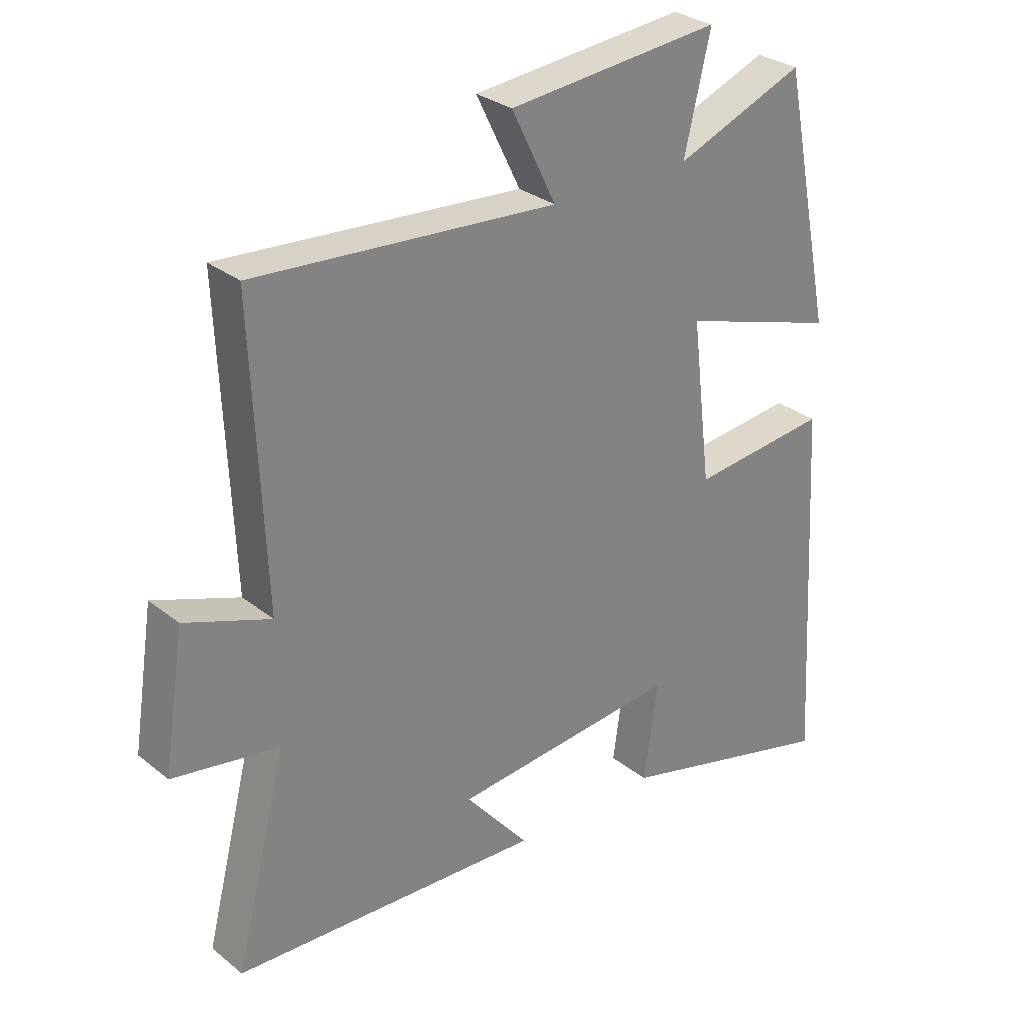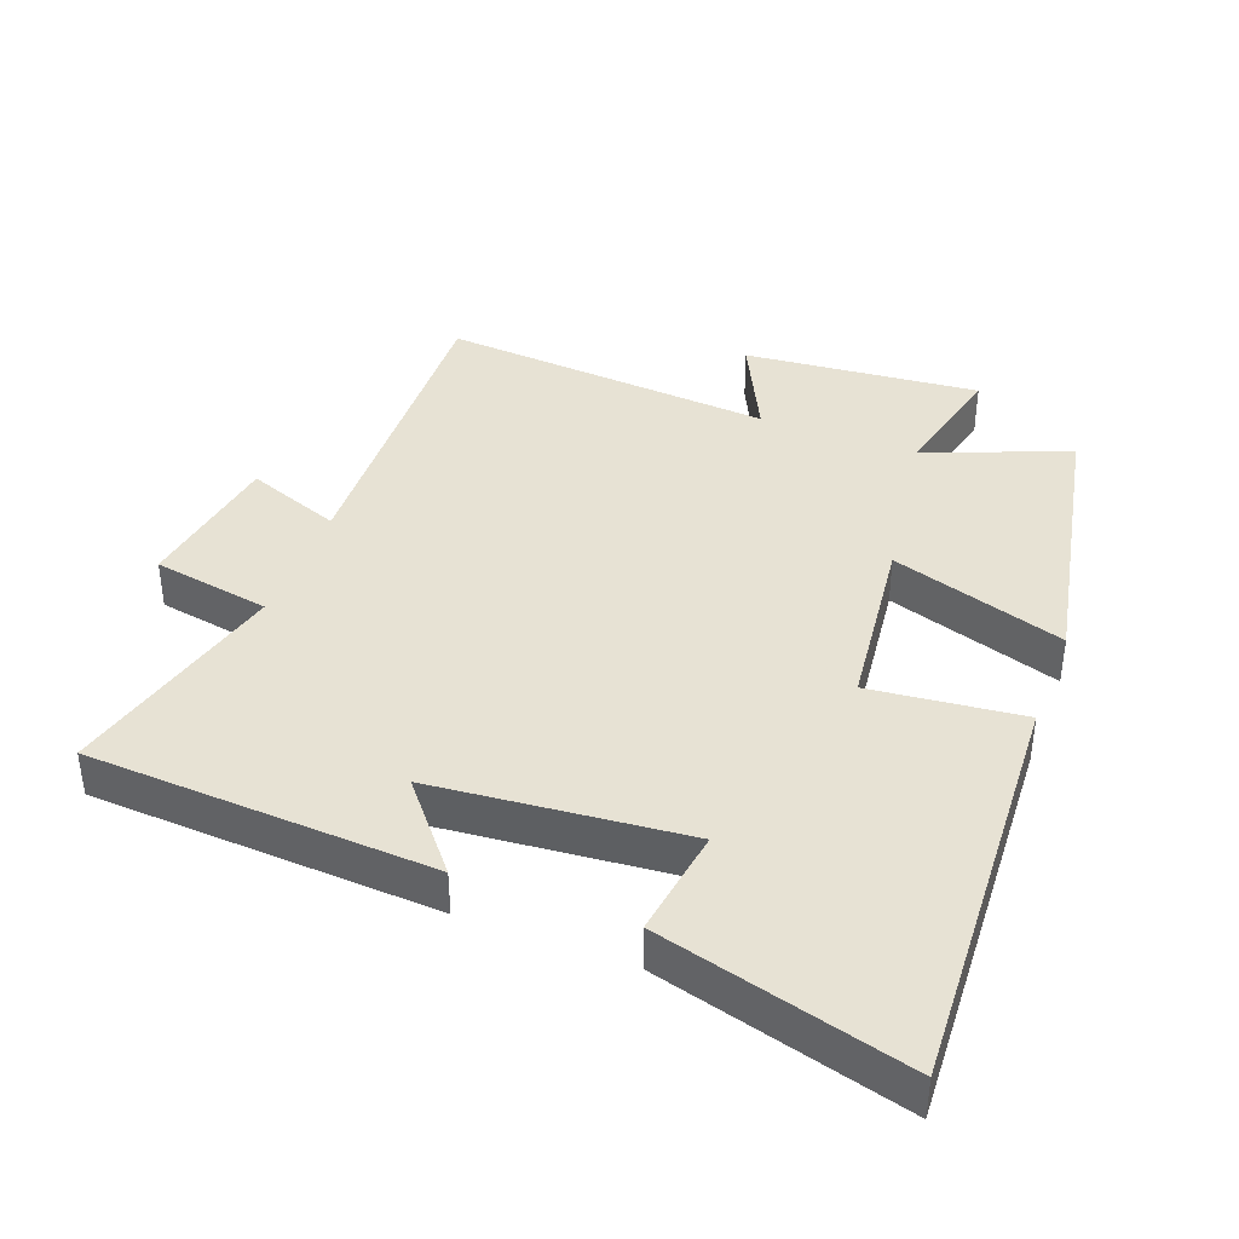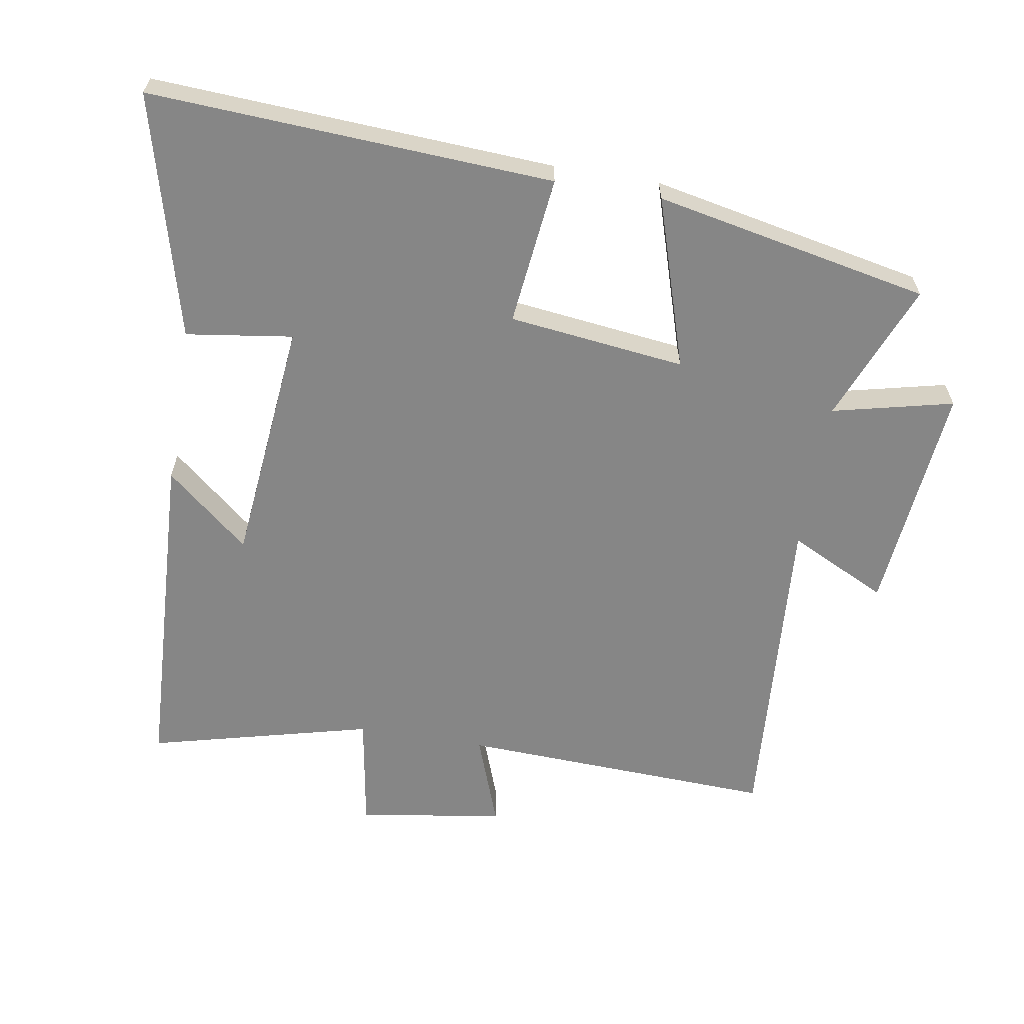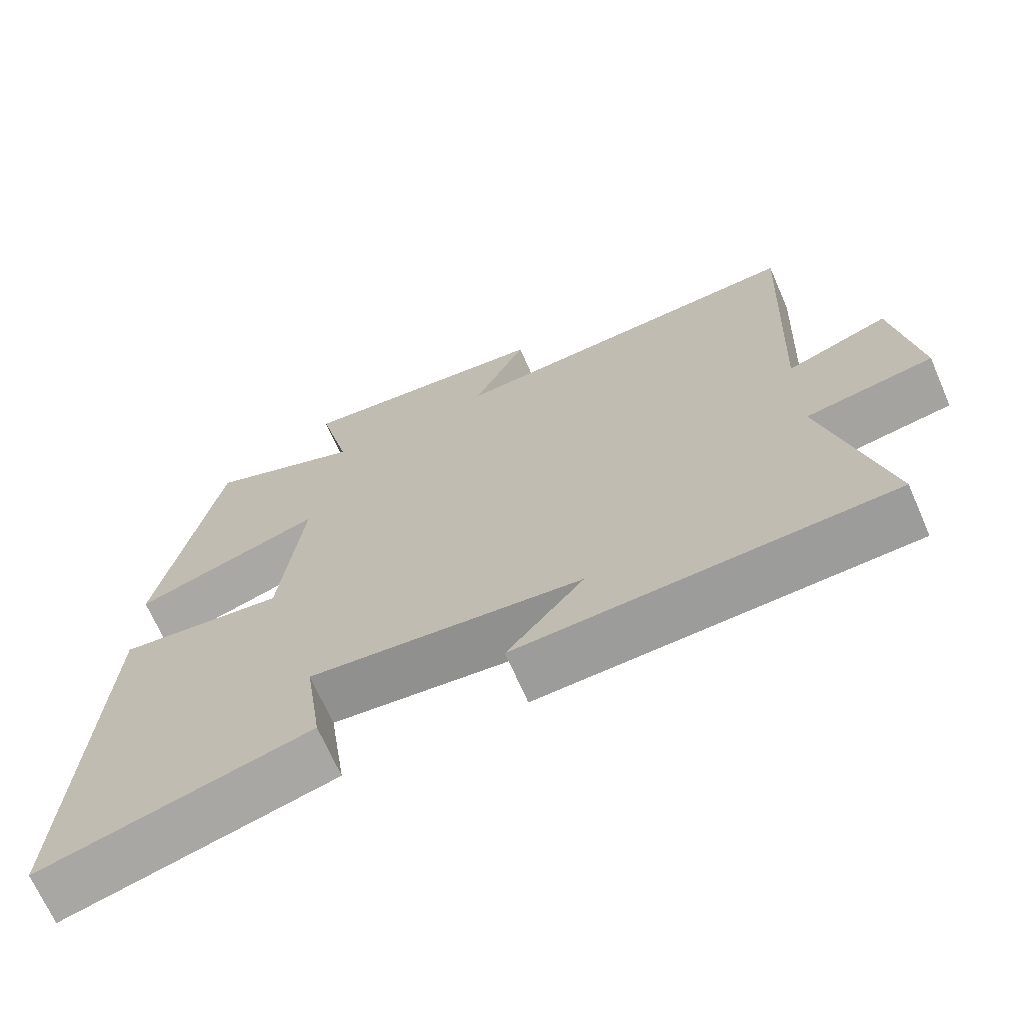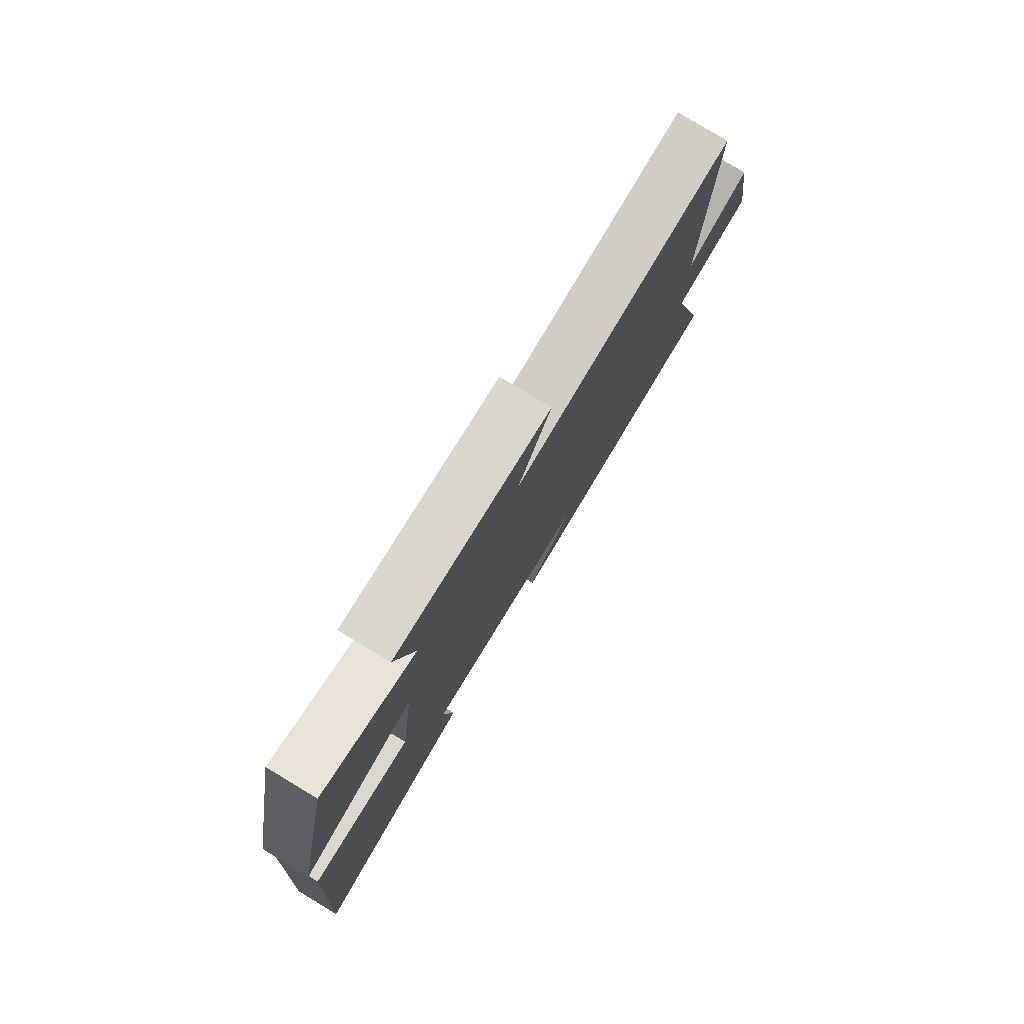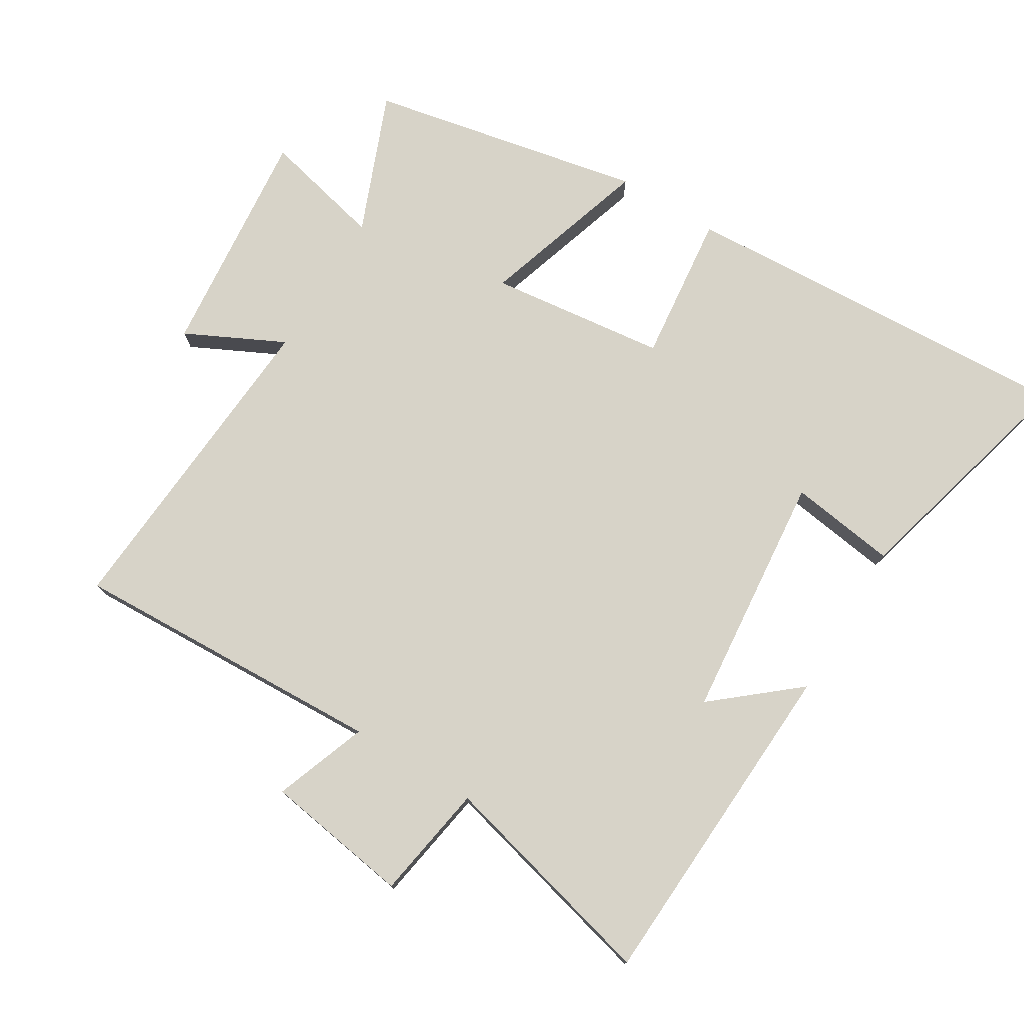
<metadata>
{"format":"obj","ext":"obj","renderer":"f3d","projection":"perspective","resolution":1024,"background":"white","views":[{"elev":29.4,"azim":139.4,"up":"+Z"},{"elev":39.7,"azim":-159.0,"up":"+Y"},{"elev":-62.1,"azim":-99.5,"up":"+Y"},{"elev":-68.6,"azim":23.5,"up":"+Z"},{"elev":79.3,"azim":-58.9,"up":"+Z"},{"elev":76.5,"azim":121.4,"up":"+Y"}]}
</metadata>
<code>
v 0.52 0.07 0.535
v 0.5 0.07 0.059
v 0.64 0.07 0.11
v 0.674 0.07 -0.11
v 0.5 0.07 -0.139
v 0.585 0.07 -0.475
v 0.076 0.07 -0.5
v 0.181 0.07 -0.375
v -0.191 0.07 -0.339
v -0.168 0.07 -0.5
v -0.534 0.07 -0.596
v -0.5 0.07 0.011
v -0.275 0.07 -0.014
v -0.243 0.07 0.252
v -0.5 0.07 0.171
v -0.416 0.07 0.585
v -0.205 0.07 0.5
v -0.248 0.07 0.682
v 0.1 0.07 0.648
v 0.027 0.07 0.5
v 0.52 0 0.535
v 0.5 0 0.059
v 0.64 0 0.11
v 0.674 0 -0.11
v 0.5 0 -0.139
v 0.585 0 -0.475
v 0.076 0 -0.5
v 0.181 0 -0.375
v -0.191 0 -0.339
v -0.168 0 -0.5
v -0.534 0 -0.596
v -0.5 0 0.011
v -0.275 0 -0.014
v -0.243 0 0.252
v -0.5 0 0.171
v -0.416 0 0.585
v -0.205 0 0.5
v -0.248 0 0.682
v 0.1 0 0.648
v 0.027 0 0.5
f 17 18 19 20
f 14 15 16 17
f 13 14 17 20
f 11 12 13
f 10 11 13
f 9 10 13
f 20 1 2
f 13 20 2
f 9 13 2
f 8 9 2
f 5 6 7 8
f 2 3 4 5
f 2 5 8
f 40 39 38 37
f 37 36 35 34
f 40 37 34 33
f 33 32 31
f 33 31 30
f 33 30 29
f 22 21 40
f 22 40 33
f 22 33 29
f 22 29 28
f 28 27 26 25
f 25 24 23 22
f 28 25 22
f 1 21 22 2
f 2 22 23 3
f 3 23 24 4
f 4 24 25 5
f 5 25 26 6
f 6 26 27 7
f 7 27 28 8
f 8 28 29 9
f 9 29 30 10
f 10 30 31 11
f 11 31 32 12
f 12 32 33 13
f 13 33 34 14
f 14 34 35 15
f 15 35 36 16
f 16 36 37 17
f 17 37 38 18
f 18 38 39 19
f 19 39 40 20
f 20 40 21 1

</code>
